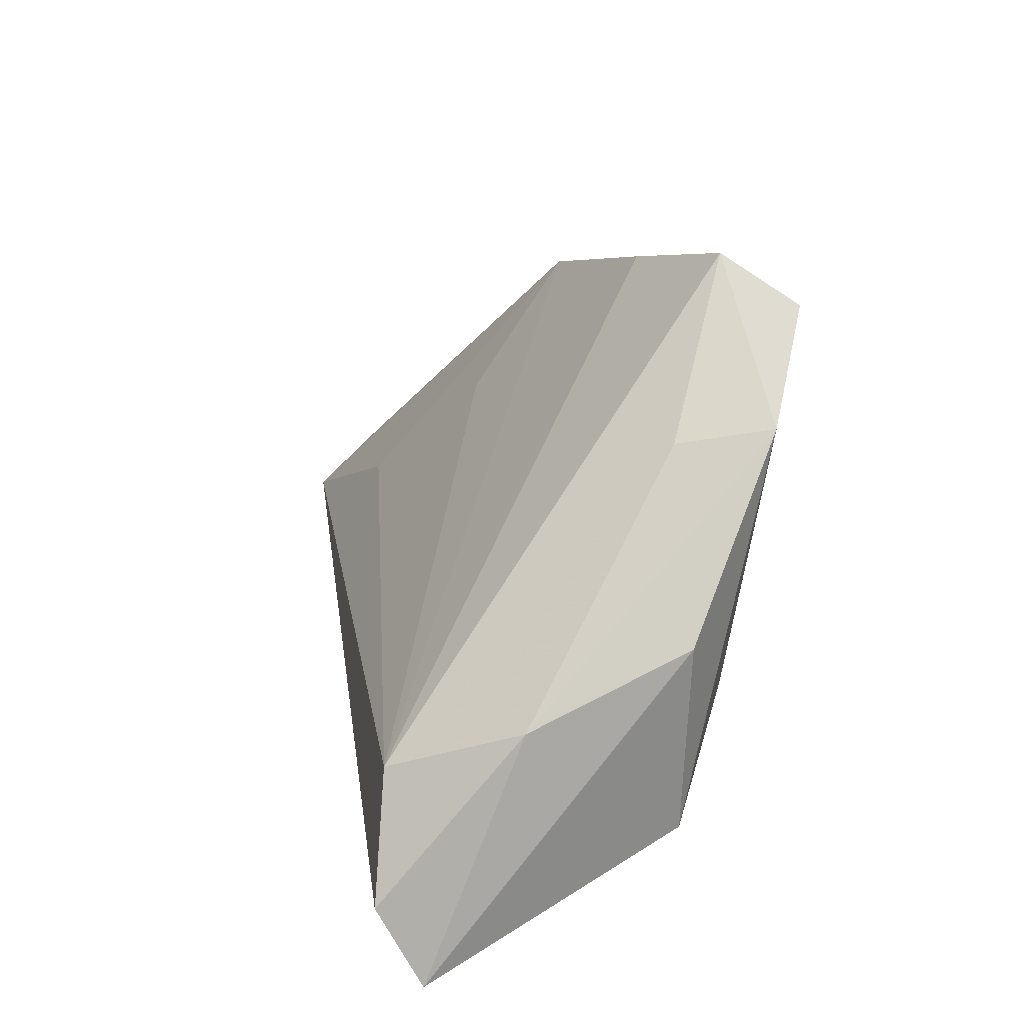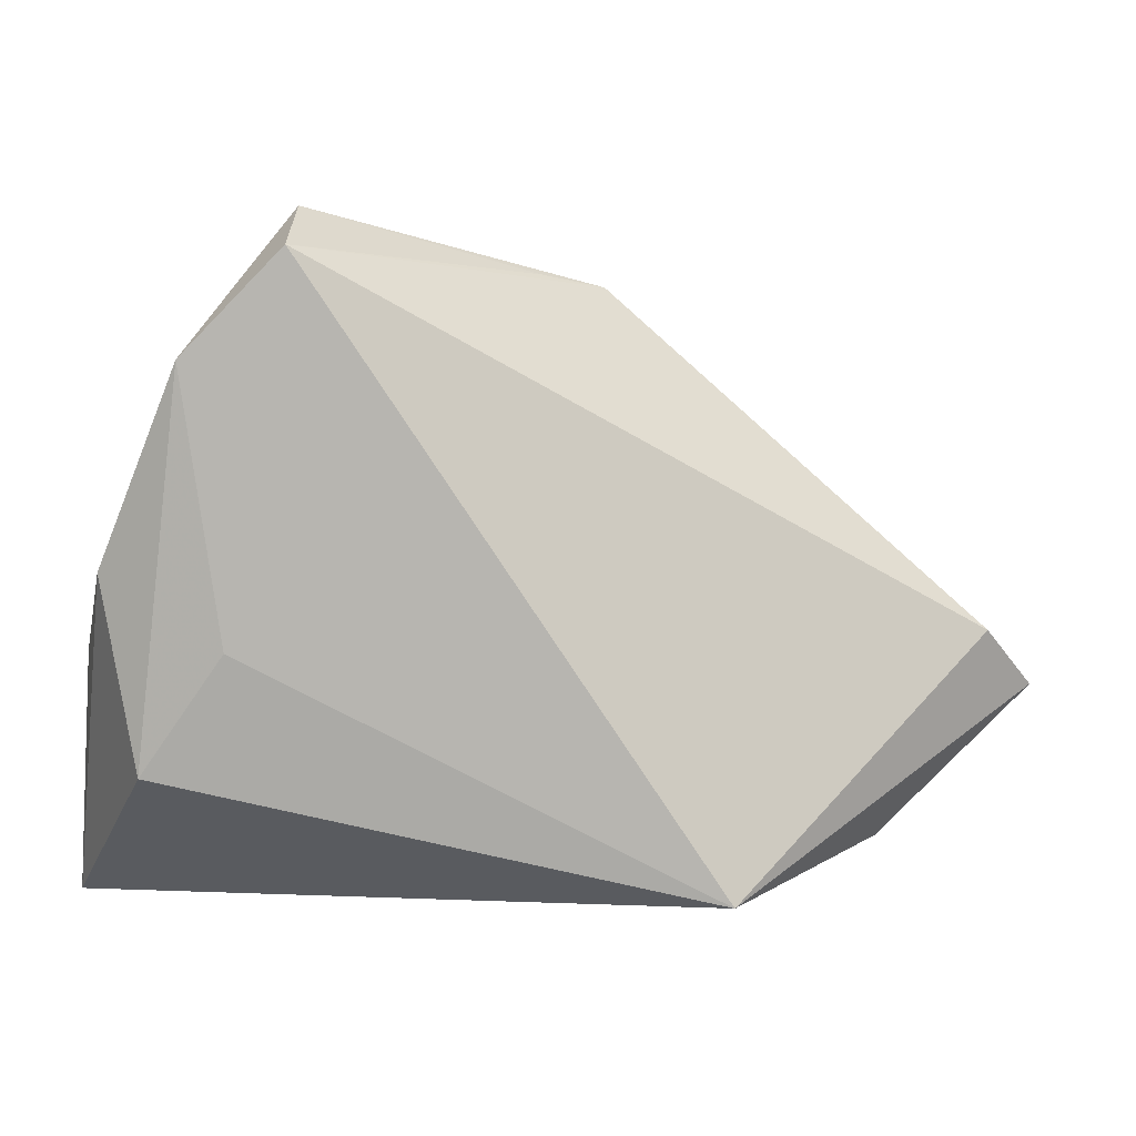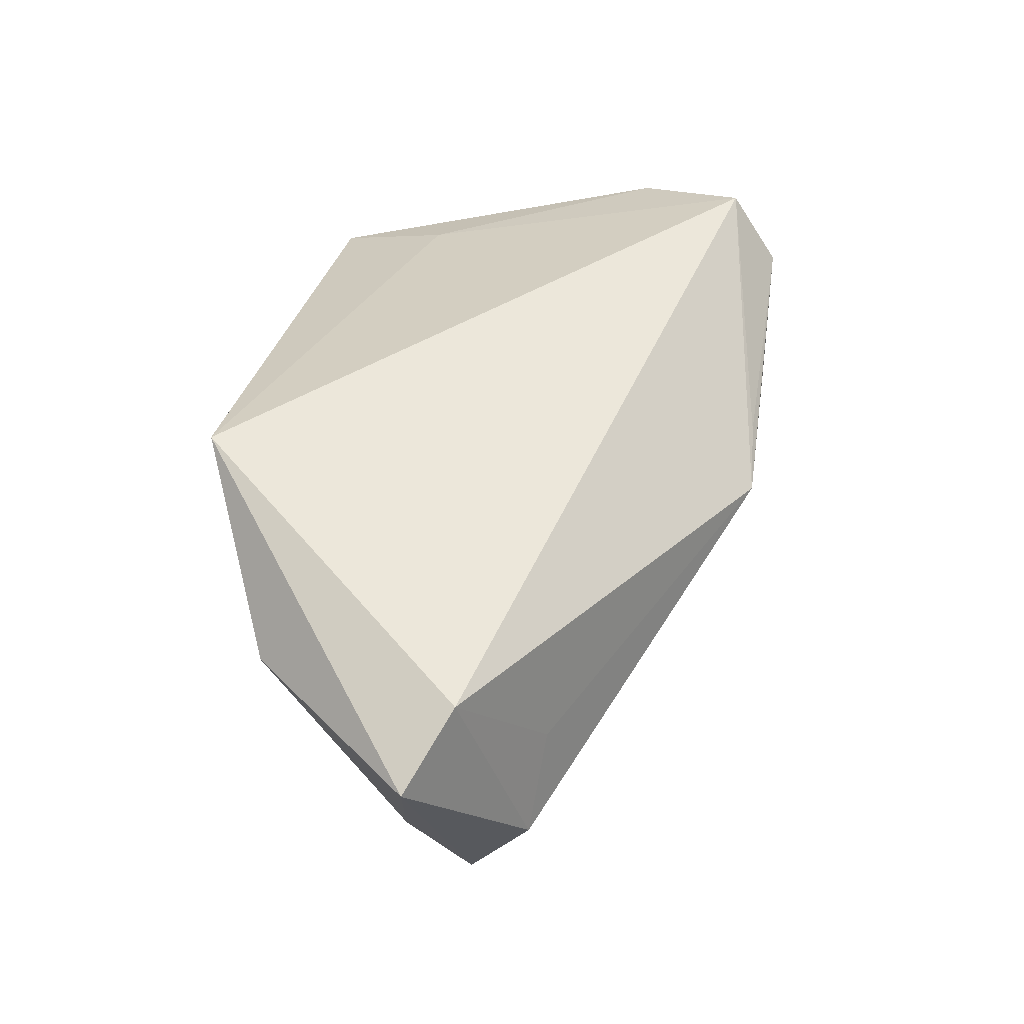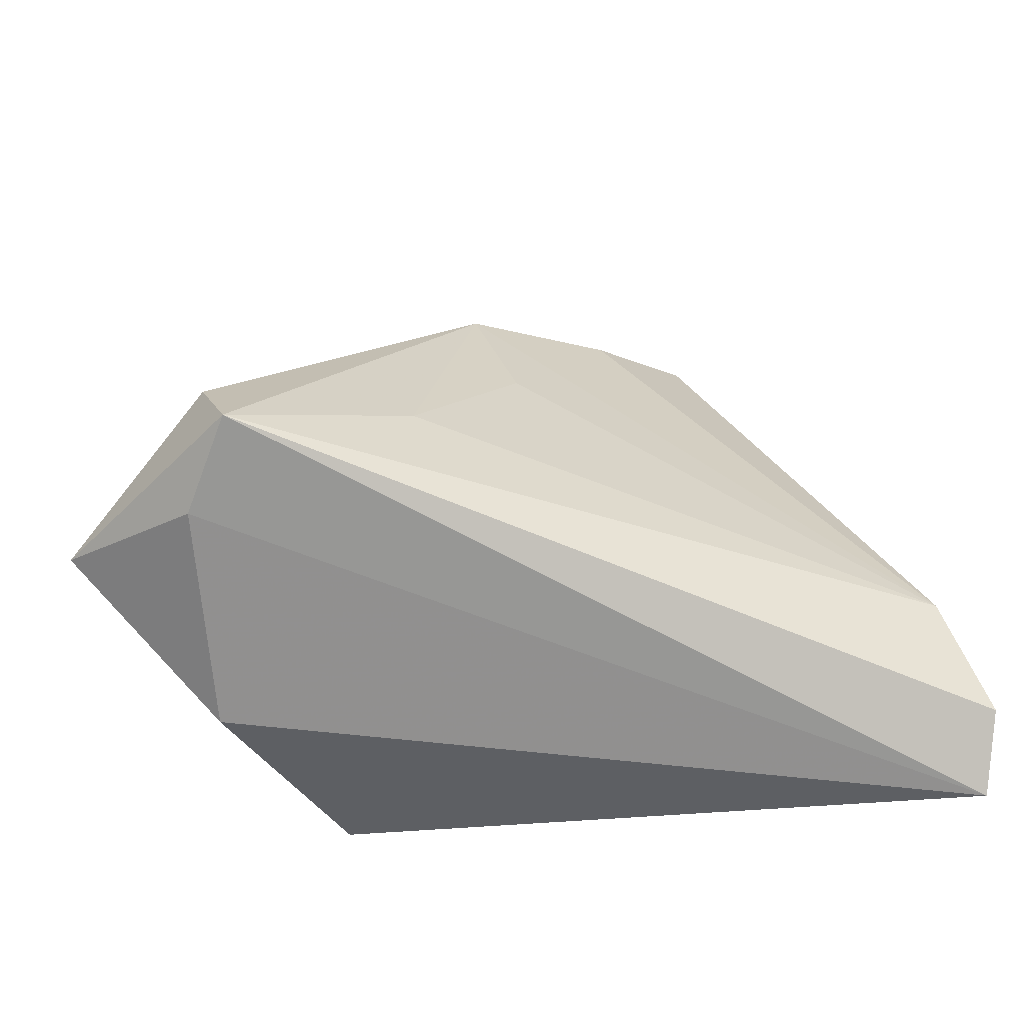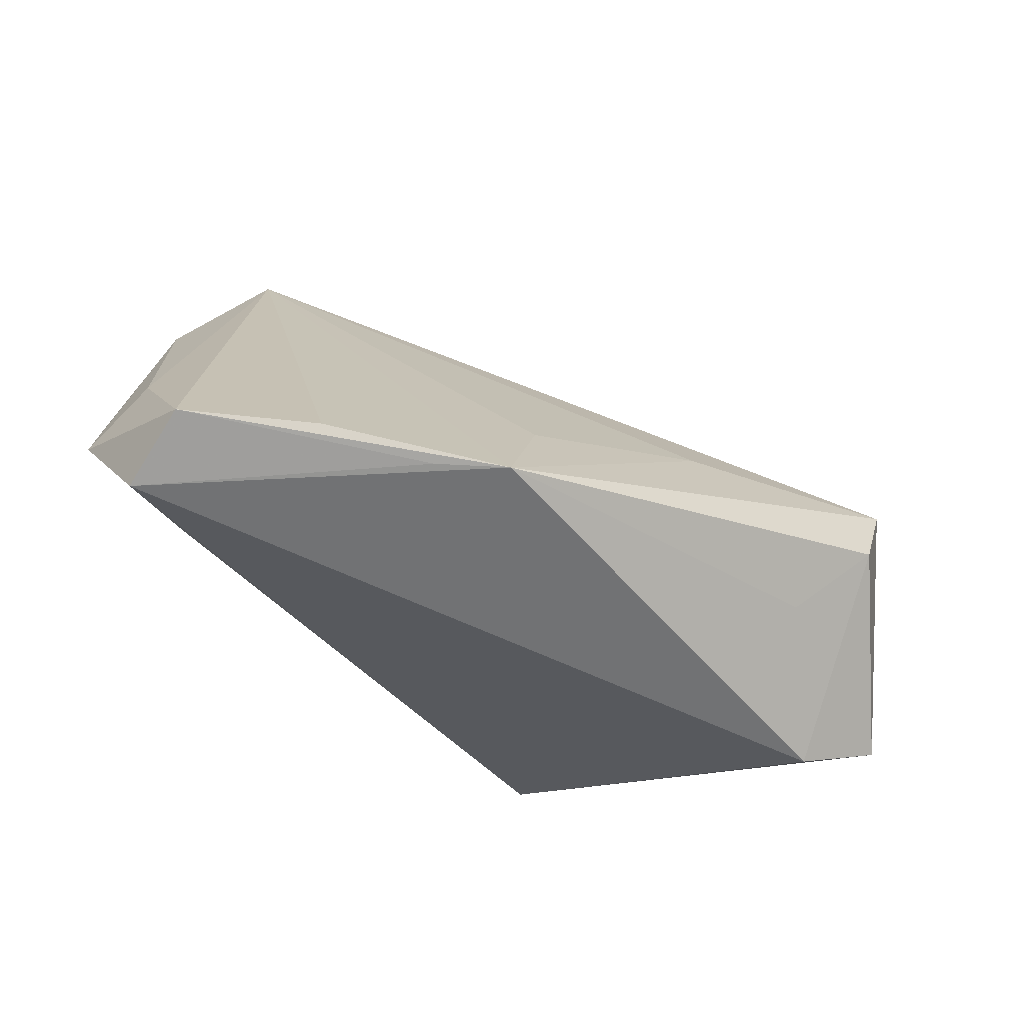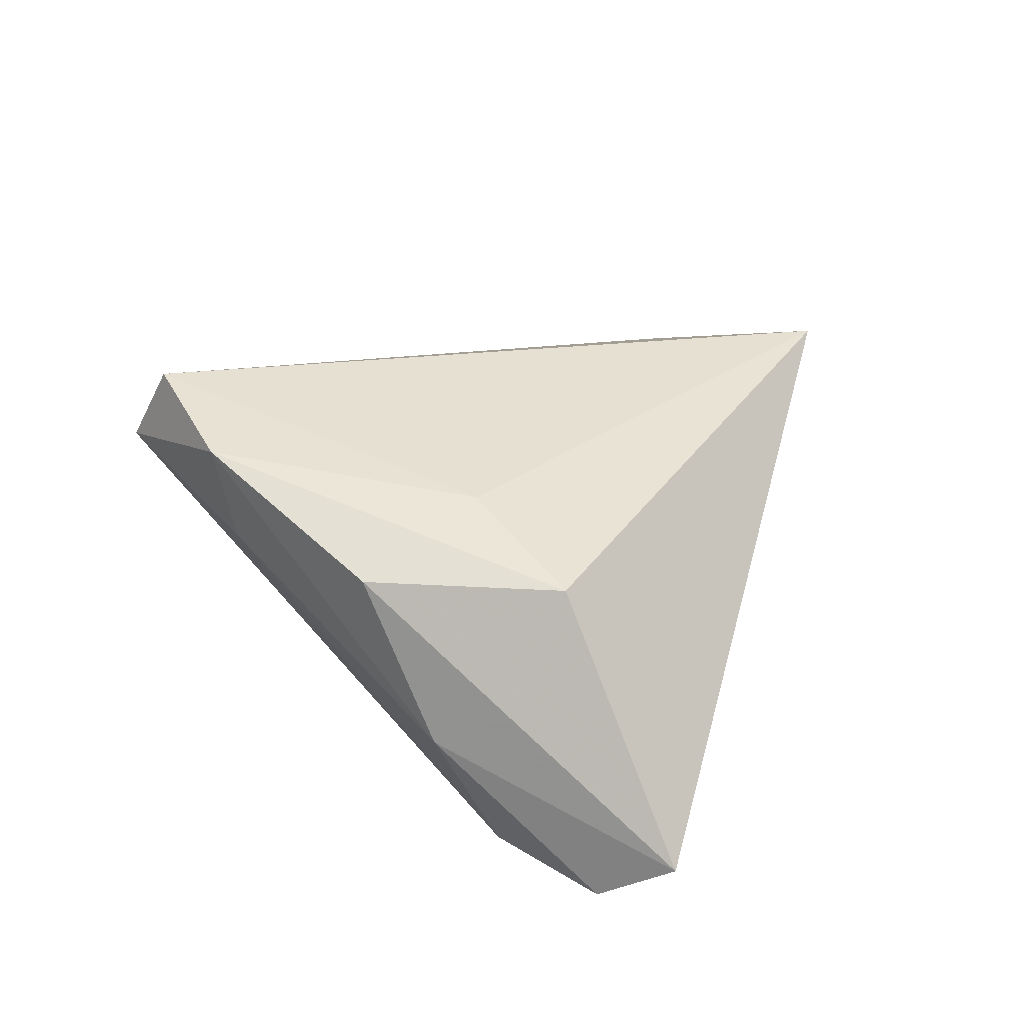
<metadata>
{"format":"obj","ext":"obj","renderer":"f3d","projection":"perspective","resolution":1024,"background":"white","views":[{"elev":14.9,"azim":-101.2,"up":"+Y"},{"elev":-2.2,"azim":-14.2,"up":"+Y"},{"elev":44.9,"azim":89.1,"up":"+Z"},{"elev":-27.3,"azim":157.0,"up":"+Y"},{"elev":68.5,"azim":22.7,"up":"+Y"},{"elev":18.2,"azim":-70.9,"up":"+Z"}]}
</metadata>
<code>
v 0.04829 0.01146 -0.003362
v -0.0386 0.02724 0.006588
v 0.009437 0.02503 -0.007423
v 0.044 -0.02483 0.007075
v 0.0542 0.001435 -0.02351
v 0.05478 0.009025 -0.01506
v -0.01141 0.04465 0.008971
v 0.05658 -3.871e-05 0.01237
v 0.002356 0.04171 0.007478
v -0.04872 -0.002478 -0.01252
v -0.04872 0.006137 0.006477
v -0.04872 -0.03198 -0.02425
v -0.04164 -0.0079 -0.0274
v -0.02736 0.0471 0.01483
v -0.0477 -0.02234 -0.0295
v 0.06502 -0.006611 0.005956
v 0.02065 -0.0314 0.02386
v -0.04406 -0.01701 0.006556
v 0.05491 -0.006846 -0.0128
v -0.03528 -0.002948 0.01364
v -0.04109 0.02902 0.0178
v 0.01092 0.04102 0.004111
v 0.02826 0.00987 -0.01828
v -0.03 0.0411 0.02386
f 8 17 16
f 24 17 8
f 8 22 24
f 16 17 4
f 16 5 6
f 5 22 6
f 6 8 16
f 13 5 15
f 17 18 12
f 12 4 17
f 18 11 12
f 15 5 12
f 20 17 24
f 20 18 17
f 22 8 1
f 1 6 22
f 8 6 1
f 24 22 9
f 9 14 24
f 22 14 9
f 23 22 5
f 5 13 23
f 7 14 22
f 22 13 7
f 7 13 14
f 14 13 2
f 19 12 5
f 4 12 19
f 19 5 16
f 16 4 19
f 21 20 24
f 18 20 21
f 21 11 18
f 24 14 21
f 14 2 21
f 3 13 22
f 22 23 3
f 3 23 13
f 11 21 10
f 10 21 2
f 10 2 13
f 10 12 11
f 10 13 15
f 15 12 10

</code>
